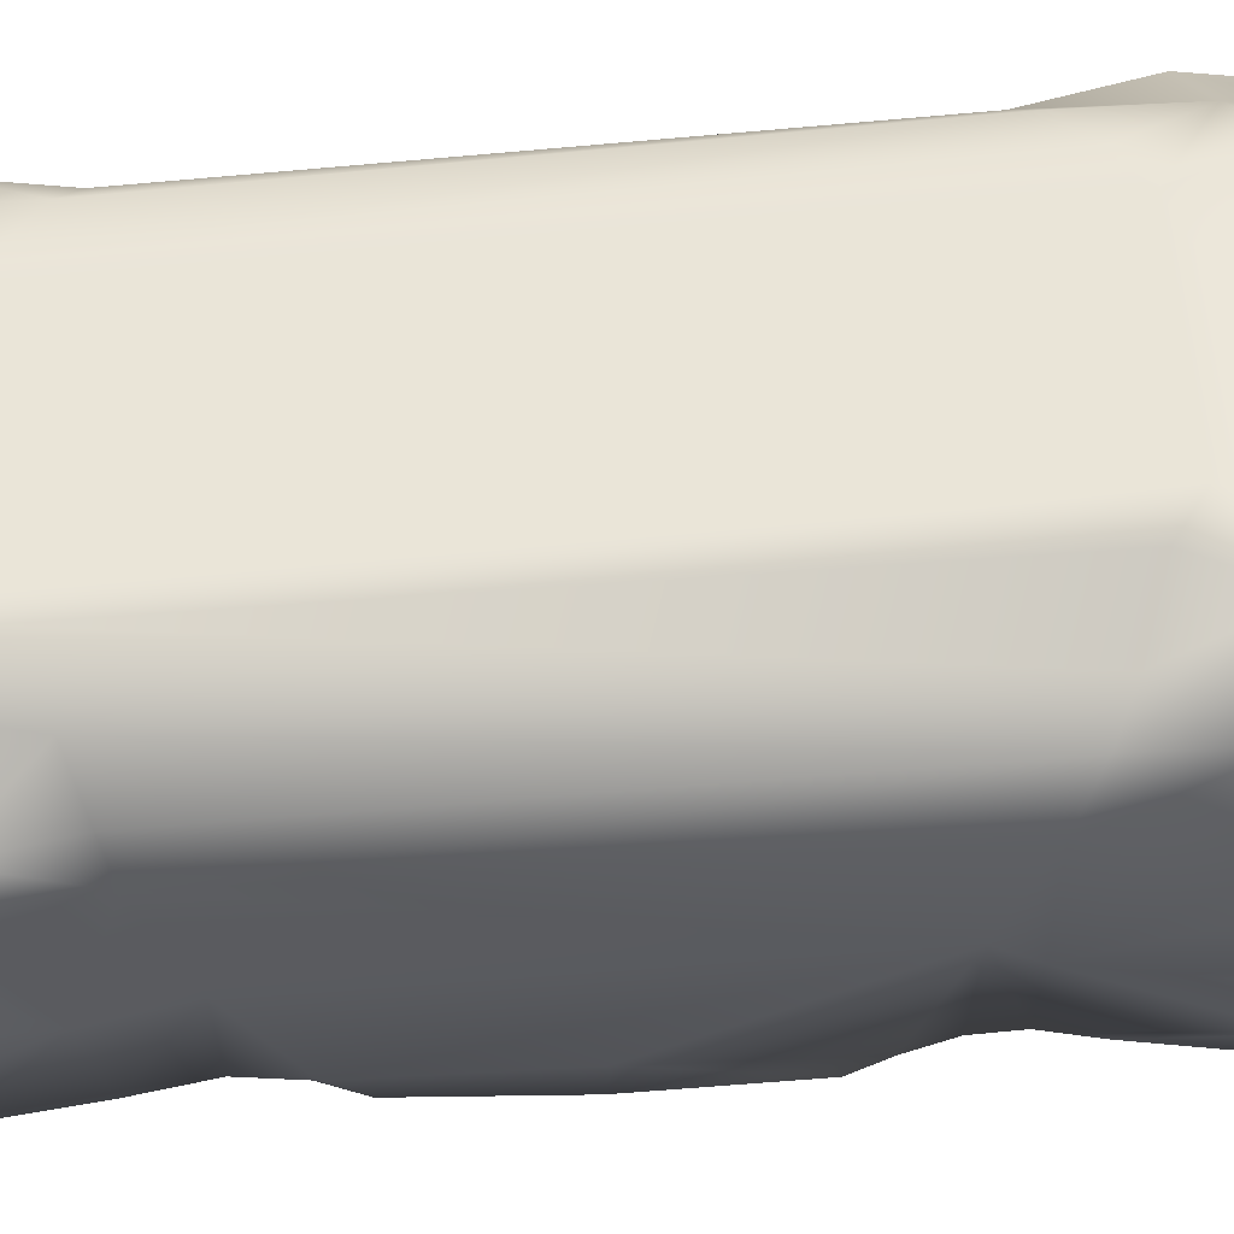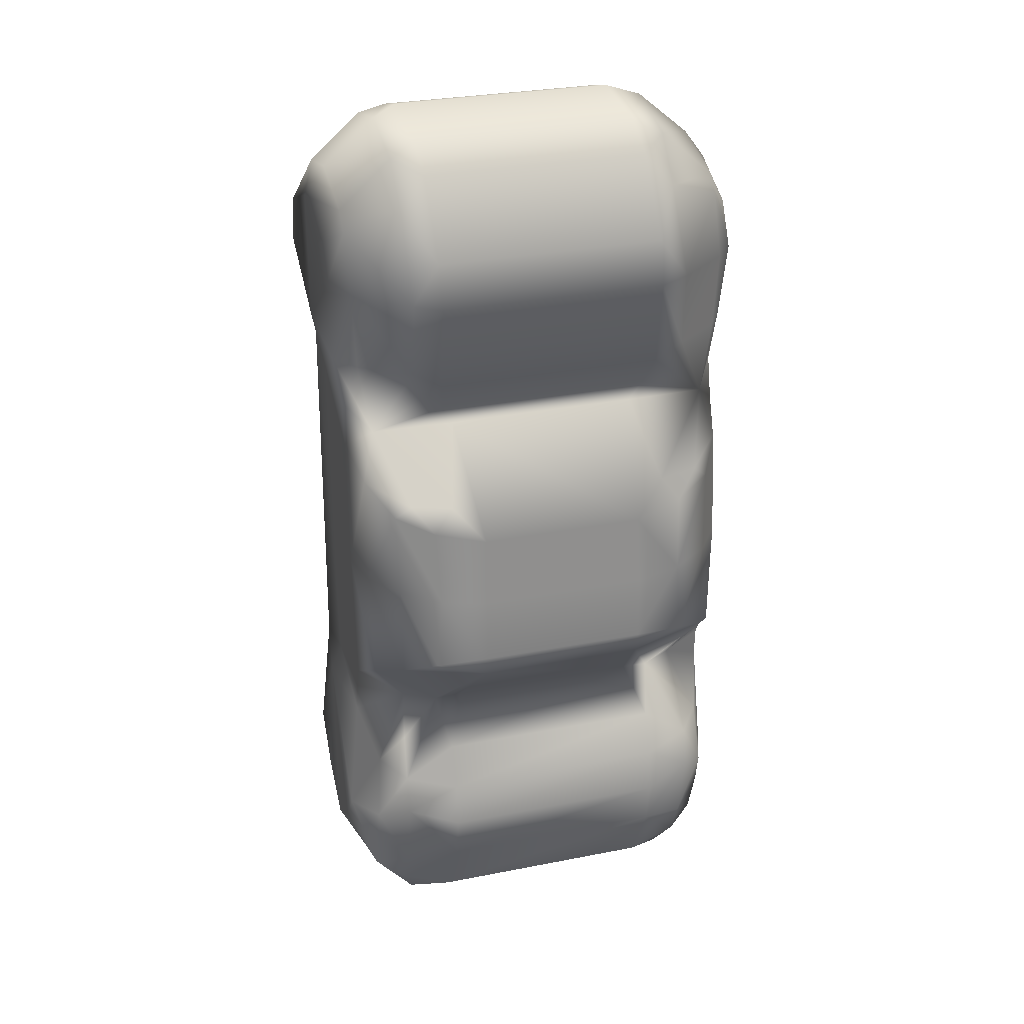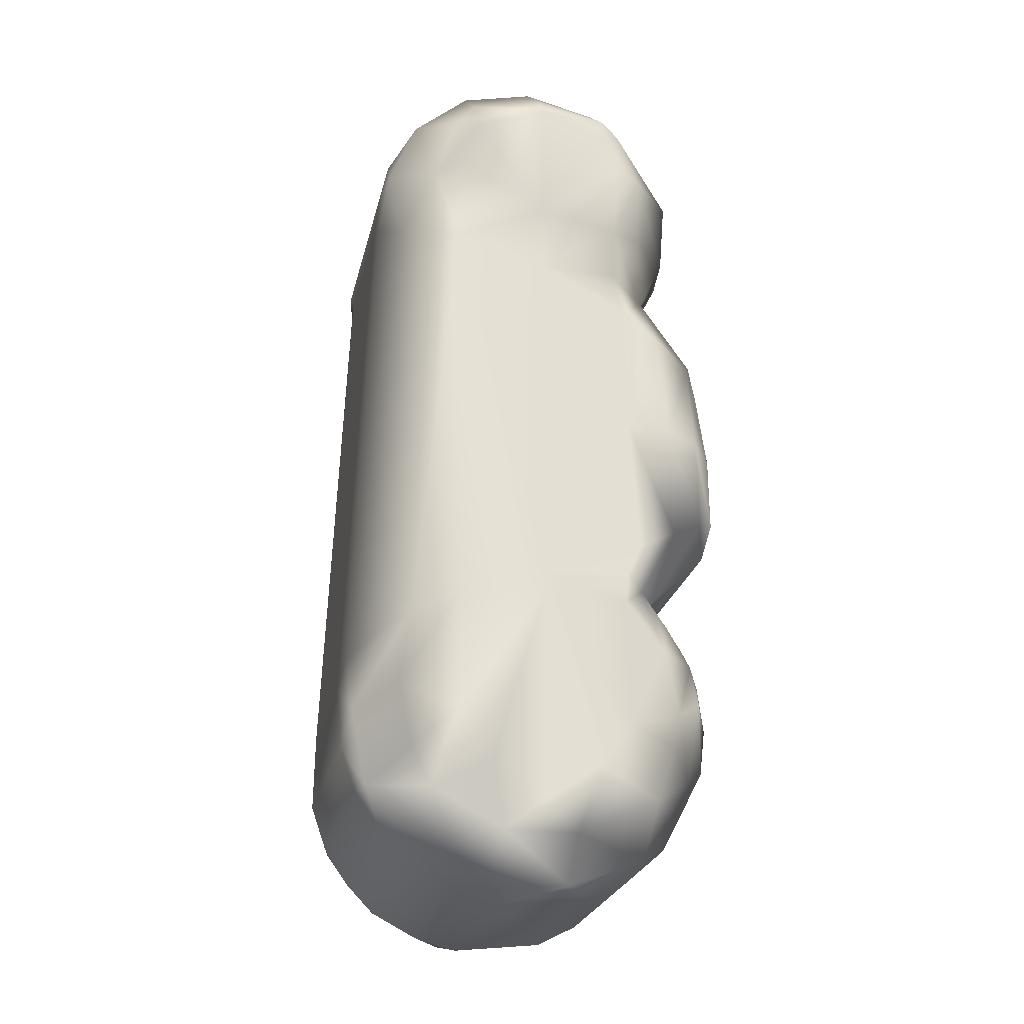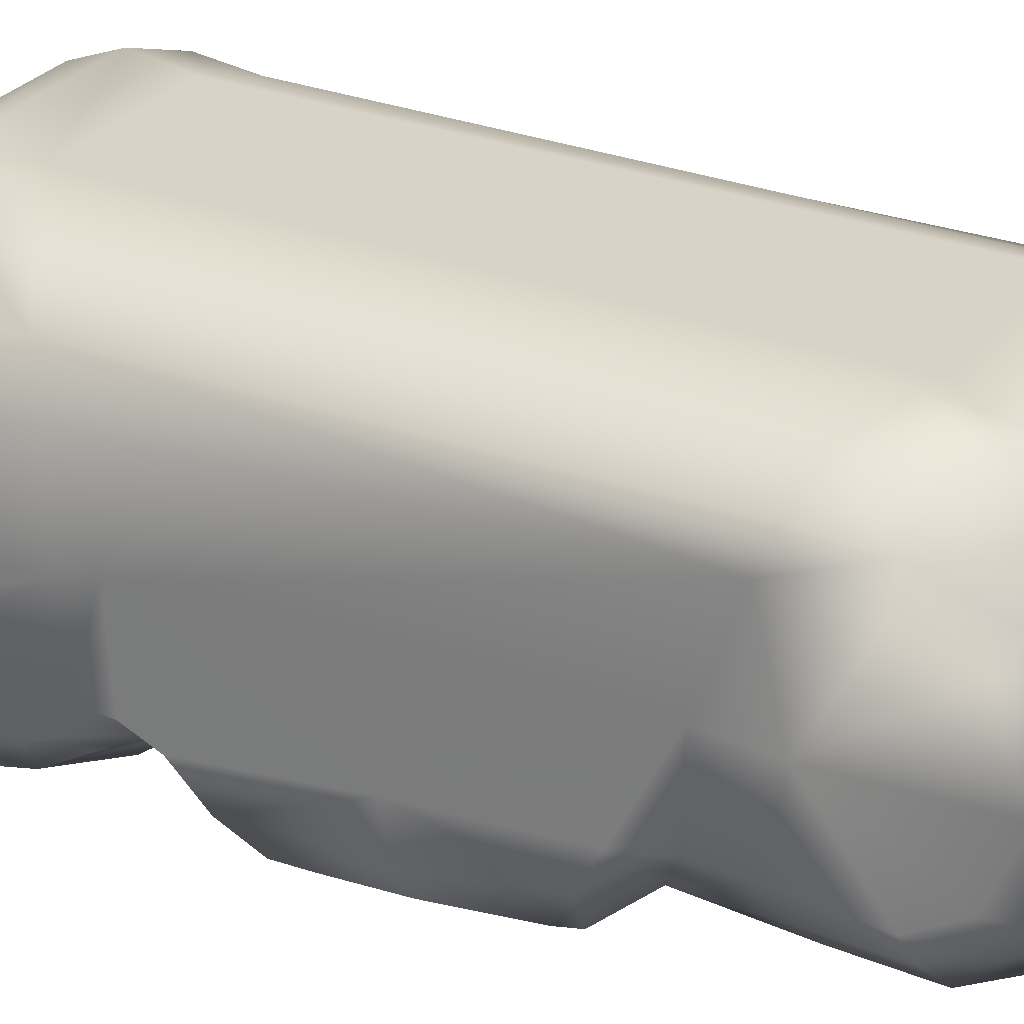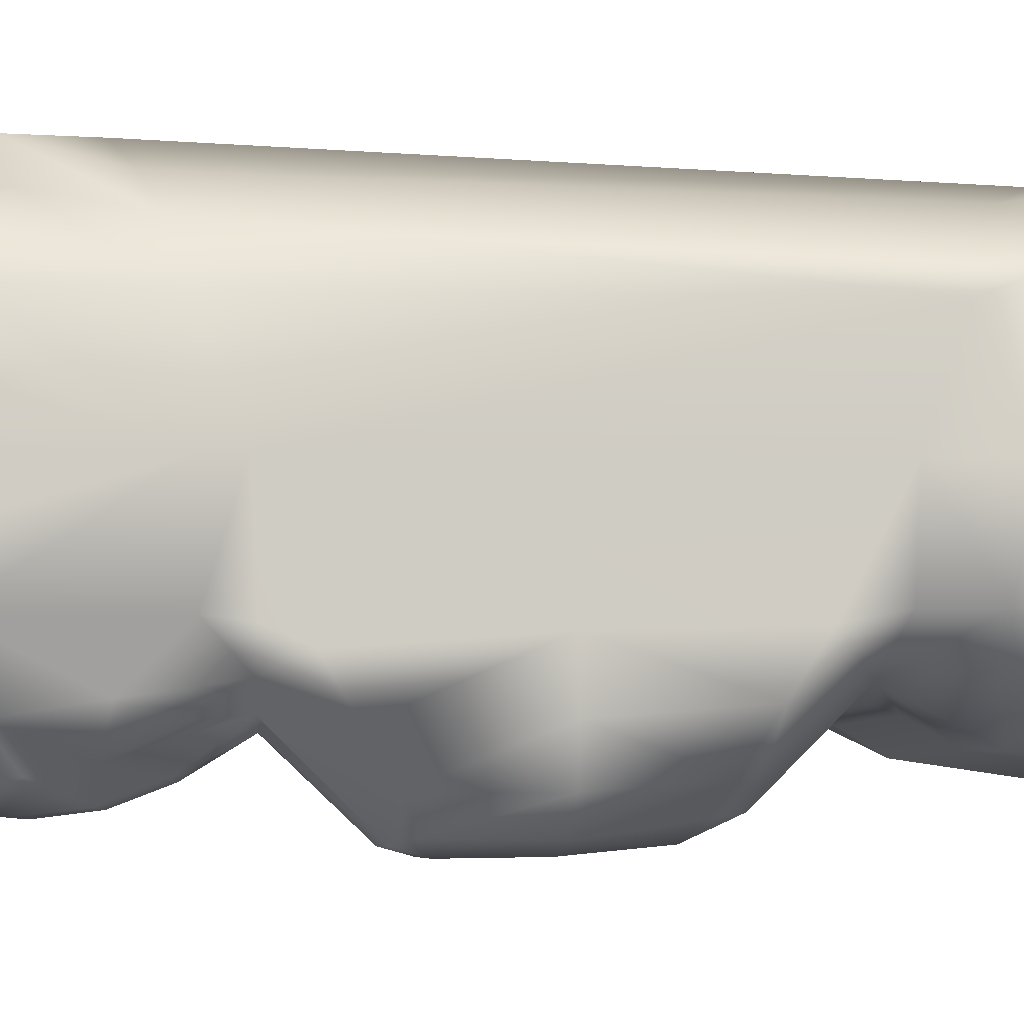
<metadata>
{"format":"obj","ext":"obj","renderer":"f3d","projection":"perspective","resolution":1024,"background":"white","views":[{"elev":56.2,"azim":85.6,"up":"+Y"},{"elev":30.4,"azim":-15.8,"up":"+Z"},{"elev":-24.5,"azim":-102.6,"up":"+Z"},{"elev":26.4,"azim":-63.2,"up":"+Y"},{"elev":-5.0,"azim":-94.6,"up":"+Y"}]}
</metadata>
<code>
v -5.155 -5.652 5.677
v -6.986 -7.508 8.862
v -8.014 -5.978 7.982
v -8.5 0.02188 5.47
v -8.481 -4.318 6.988
v -8.5 -3.89 12.78
v -8.489 -3.706 18.6
v -8.5 0.02188 20.54
v -8.226 3.738 21.84
v -3.5 7.98 1.219
v -3.5 7.05 24.45
v 3.493 7.98 1.219
v 3.5 7.05 24.45
v -4.298 7.003 24.02
v -4.758 7.782 2.146
v -6.732 6.686 2.872
v -6.311 6.251 22.77
v -7.753 5.534 3.444
v -7.628 4.939 22.2
v -8.43 3.694 4.188
v -3.432 -8.644 15.63
v -3.5 -8.933 12.69
v 3.424 -8.644 15.63
v 3.493 -8.933 12.69
v -3.5 -8.976 9.814
v 3.493 -8.976 9.814
v -6.413 -7.451 17.15
v -4.733 -7.887 17.1
v -7.464 -4.932 19.66
v -4 -5.214 19.77
v 4 -5.214 19.77
v -3.5 -8.705 8.826
v -4 -5.823 5.849
v 4 -5.823 5.849
v 3.493 -8.705 8.826
v -8.12 -5.837 12.86
v -7.036 -7.458 12.93
v -5.414 -8.541 12.83
v -5.526 -8.059 15.99
v -7.077 -7.153 16.54
v -5.669 -8.478 9.506
v 4.488 -5.617 20.77
v -4.495 -5.617 20.77
v 4.75 -6.438 22.18
v -4.758 -6.438 22.18
v 4.757 -6.973 25.88
v -4.758 -6.973 25.88
v 4.757 -6.49 27.71
v -4.758 -6.49 27.71
v 4.757 -4.191 30.66
v -4.758 -4.191 30.66
v 4.757 -2.541 31.57
v -4.758 -2.541 31.57
v 4.757 1.18 31.96
v -4.758 1.18 31.96
v 4.757 2.983 31.4
v -4.758 2.983 31.4
v 4.757 4.574 30.39
v -4.758 4.574 30.39
v 4.757 6.687 27.3
v -4.758 6.687 27.3
v 4.757 7.058 25.45
v -4.758 7.058 25.45
v -5.906 -6.467 22.9
v -5.906 -6.714 26.08
v -5.879 -4.671 29.33
v -5.906 -3.059 31.09
v -5.906 0.04375 31.83
v -5.906 3.142 31.07
v -5.906 5.558 28.99
v -5.906 6.765 26.04
v -8.774 -3.349 22.57
v -8.45 -3.34 20.41
v -8.121 0.02188 29.93
v -8.121 4.95 25.05
v -9 3.878 25.23
v -9 3.114 27.47
v -9 0.02642 23.15
v -9 -2.606 27.58
v -9 0.02188 28.73
v -9 -3.587 25.82
v -4.758 -7.784 1.972
v -4.758 -7.078 3.799
v -6.879 -6.812 2.177
v -6.879 -5.854 -4.574
v -4.758 -5.985 -5.355
v -4.758 -7.796 -1.915
v -6.879 -6.538 -2.893
v -6.406 -4.618 -6.293
v -4.758 -4.513 -6.647
v -4.758 2.985 -7.481
v -4.758 1.09 -7.975
v -5.906 1.771 -7.62
v -5.906 4.791 -6.195
v -4.758 4.704 -6.544
v -6.879 3.669 -6.17
v -5.906 6.942 -3.641
v -4.758 6.147 -5.22
v -4.758 7.227 -3.586
v -5.906 7.634 -0.4221
v -8.121 6.009 0.1043
v -4.758 7.881 -1.74
v 4.757 -7.078 3.799
v 4.757 -7.784 1.972
v -4.758 -8.028 0.02885
v 4.757 -8.028 0.02885
v 4.757 -7.796 -1.915
v 4.757 -5.985 -5.355
v 4.757 -4.513 -6.647
v -4.758 -2.774 -7.545
v 4.757 -2.774 -7.545
v 4.757 1.09 -7.975
v 4.757 2.985 -7.481
v 4.757 4.704 -6.544
v 4.757 6.147 -5.22
v 4.757 7.227 -3.586
v 4.757 7.881 -1.74
v -7.879 -5.408 2.463
v -8.5 -3.558 4.342
v -9 -3.599 -1.173
v -9 -2.216 -3.076
v -9 0.02188 4.393
v -9 0.02188 -4.58
v -9 2.26 -3.076
v -8.121 1.636 -5.701
v -9 3.745 -1.099
v -6.879 -7.134 0.4809
v -8.121 -5.891 -0.4291
v -8.121 -5.601 -1.876
v -8.121 -4.852 -4.186
v -5.906 -1.569 -7.338
v -8.121 -1.443 -5.741
v -8.027 -5.462 17.55
v -8.121 4.618 -4.14
v -8.121 5.473 -2.536
v -6.524 -4.865 5.636
v -6.755 -5.905 3.906
v -8.458 -3.706 5.689
v -7.969 -4.729 22.72
v -8.121 -4.784 25.95
v -8.121 -3.838 28.39
v -8.121 -3.165 29.14
v -8.121 3.127 29.12
v -8.121 3.997 28.02
v 5.898 6.942 -3.641
v 5.898 7.634 -0.4221
v 6.398 -4.618 -6.293
v 5.898 -1.569 -7.338
v 5.898 1.771 -7.62
v 9 3.114 27.47
v 8.114 3.127 29.12
v 9 0.02188 28.73
v 8.114 0.02188 29.93
v 8.114 -3.165 29.14
v 9 -2.606 27.58
v 9 3.745 -1.099
v 9 2.26 -3.076
v 8.114 4.618 -4.14
v 8.114 5.473 -2.536
v 8.114 -4.784 25.95
v 5.898 -6.467 22.9
v 7.962 -4.729 22.72
v 5.898 -6.714 26.08
v 8.766 -3.349 22.57
v 9 -3.587 25.82
v 8.114 -3.838 28.39
v 5.872 -4.671 29.33
v 5.898 -3.059 31.09
v 5.898 5.558 28.99
v 5.898 3.142 31.07
v 8.114 3.997 28.02
v 8.114 4.95 25.05
v 7.457 -4.932 19.66
v 9 0.02642 23.15
v 9 3.878 25.23
v 5.148 -5.652 5.677
v 6.872 -6.812 2.177
v 8.451 -3.706 5.689
v 6.517 -4.865 5.636
v 8.493 -3.558 4.342
v 8.474 -4.318 6.988
v 8.493 0.02188 5.47
v 7.872 -5.408 2.463
v 6.747 -5.905 3.906
v 8.007 -5.978 7.982
v 4.75 7.782 2.146
v 6.725 6.686 2.872
v 8.112 -5.837 12.86
v 7.069 -7.153 16.54
v 7.028 -7.458 12.93
v 8.02 -5.462 17.55
v 8.493 -3.89 12.78
v 8.482 -3.706 18.6
v 8.114 6.009 0.1043
v 6.872 3.669 -6.17
v 8.114 1.636 -5.701
v 9 -3.599 -1.173
v 9 0.02188 4.393
v 8.422 3.694 4.188
v 9 0.02188 -4.58
v 8.114 -5.891 -0.4291
v 9 -2.216 -3.076
v 8.114 -4.852 -4.186
v 8.114 -1.443 -5.741
v 6.872 -7.134 0.4809
v 6.872 -6.538 -2.893
v 5.519 -8.059 15.99
v 4.726 -7.887 17.1
v 6.406 -7.451 17.15
v 8.443 -3.34 20.41
v 8.493 0.02188 20.54
v 8.114 -5.601 -1.876
v 5.662 -8.478 9.506
v 7.745 5.534 3.444
v 6.872 -5.854 -4.574
v 6.979 -7.508 8.862
v 5.898 4.791 -6.195
v 8.218 3.738 21.84
v 7.62 4.939 22.2
v 6.304 6.251 22.77
v 5.898 6.765 26.04
v 5.898 0.04375 31.83
v 4.291 7.003 24.02
v 5.406 -8.541 12.83
v 1 -1 -1
v 1 -1 1
v -1 -1 1
v -1 -1 -1
v 1 1 -1
v -1 1 -1
v -1 1 1
v 1 1 1
f 1 2 3
f 4 5 6
f 4 6 7
f 4 7 8
f 9 4 8
f 10 11 12
f 13 12 11
f 14 11 10
f 14 10 15
f 15 16 14
f 17 14 16
f 16 18 17
f 19 17 18
f 9 19 18
f 18 20 9
f 20 4 9
f 21 22 23
f 24 23 22
f 22 25 24
f 26 24 25
f 27 28 29
f 30 29 28
f 28 21 30
f 30 21 23
f 31 30 23
f 2 1 32
f 1 33 32
f 34 35 32
f 33 34 32
f 6 5 3
f 36 6 3
f 36 3 2
f 37 36 2
f 38 39 40
f 37 38 40
f 37 2 41
f 38 37 41
f 41 25 38
f 21 39 38
f 38 22 21
f 38 25 22
f 42 43 30
f 43 44 45
f 44 46 45
f 47 45 46
f 46 48 47
f 49 47 48
f 48 50 49
f 51 49 50
f 50 52 51
f 53 51 52
f 52 54 53
f 55 53 54
f 54 56 55
f 57 55 56
f 56 58 57
f 59 57 58
f 58 60 59
f 61 59 60
f 60 62 61
f 63 61 62
f 13 63 62
f 63 13 11
f 63 11 14
f 29 43 45
f 64 29 45
f 64 45 47
f 65 64 47
f 47 49 65
f 66 65 49
f 66 49 51
f 67 66 51
f 51 53 67
f 68 67 53
f 53 55 68
f 68 55 57
f 69 68 57
f 57 59 69
f 70 69 59
f 59 61 70
f 71 70 61
f 61 63 71
f 71 63 14
f 71 14 17
f 72 73 29
f 67 68 74
f 68 69 74
f 70 71 75
f 71 17 75
f 19 75 17
f 76 77 75
f 9 76 75
f 75 19 9
f 9 8 78
f 9 78 76
f 79 80 78
f 81 79 78
f 72 8 73
f 8 72 78
f 81 78 72
f 82 83 84
f 85 86 87
f 88 85 87
f 85 89 86
f 90 86 89
f 91 92 93
f 94 95 91
f 93 94 91
f 94 93 96
f 96 97 94
f 98 95 94
f 94 97 98
f 99 98 97
f 100 97 101
f 10 102 100
f 35 26 32
f 83 34 33
f 34 83 103
f 83 82 103
f 104 103 82
f 82 105 104
f 106 104 105
f 105 87 106
f 107 106 87
f 87 86 107
f 108 107 86
f 86 90 108
f 109 108 90
f 90 110 109
f 111 109 110
f 110 92 111
f 112 111 92
f 92 91 112
f 113 112 91
f 91 95 113
f 114 113 95
f 95 98 114
f 115 114 98
f 98 99 115
f 116 115 99
f 99 102 116
f 117 116 102
f 102 10 117
f 12 117 10
f 2 32 41
f 118 119 120
f 121 120 122
f 123 121 122
f 25 32 26
f 124 125 123
f 101 20 18
f 101 126 20
f 20 122 4
f 127 84 128
f 88 127 128
f 128 129 88
f 129 130 88
f 85 88 130
f 89 85 130
f 131 89 132
f 132 125 131
f 93 131 125
f 96 93 125
f 101 18 100
f 16 100 18
f 25 41 32
f 118 120 128
f 129 128 120
f 120 130 129
f 120 121 130
f 121 123 132
f 125 132 123
f 7 73 8
f 7 29 73
f 31 42 30
f 7 133 29
f 27 29 133
f 133 40 27
f 39 27 40
f 28 27 39
f 39 21 28
f 30 43 29
f 88 87 127
f 105 127 87
f 82 127 105
f 84 127 82
f 89 130 132
f 121 132 130
f 84 118 128
f 122 124 123
f 122 126 124
f 20 126 122
f 4 122 119
f 119 122 120
f 124 134 125
f 134 96 125
f 96 134 97
f 135 97 134
f 97 135 101
f 135 126 101
f 6 133 7
f 6 36 133
f 36 40 133
f 36 37 40
f 10 100 15
f 15 100 16
f 3 5 136
f 1 3 136
f 137 1 136
f 84 1 137
f 84 137 118
f 137 136 118
f 136 119 118
f 119 138 4
f 138 5 4
f 5 138 136
f 138 119 136
f 1 84 83
f 1 83 33
f 77 76 78
f 77 78 80
f 64 139 29
f 139 72 29
f 140 72 139
f 141 81 140
f 81 141 79
f 142 79 141
f 142 67 74
f 69 143 74
f 144 77 143
f 77 144 75
f 144 70 75
f 70 144 143
f 70 143 69
f 67 142 66
f 142 141 66
f 66 141 65
f 141 140 65
f 72 140 81
f 65 140 64
f 140 139 64
f 126 135 134
f 126 134 124
f 79 142 80
f 74 80 142
f 74 143 80
f 77 80 143
f 131 93 92
f 131 92 110
f 89 131 110
f 89 110 90
f 97 102 99
f 97 100 102
f 145 117 146
f 145 116 117
f 147 109 111
f 147 111 148
f 148 111 112
f 148 112 149
f 150 151 152
f 153 152 151
f 153 154 152
f 155 152 154
f 156 157 158
f 156 158 159
f 160 161 162
f 163 161 160
f 164 165 160
f 166 163 160
f 167 163 166
f 154 167 166
f 168 167 154
f 169 170 151
f 169 151 171
f 171 172 169
f 150 172 171
f 171 151 150
f 170 153 151
f 154 153 168
f 154 166 155
f 165 155 166
f 166 160 165
f 160 162 164
f 162 173 164
f 161 173 162
f 150 152 174
f 150 174 175
f 176 34 103
f 176 103 177
f 178 179 180
f 181 179 178
f 178 182 181
f 180 182 178
f 179 183 180
f 184 183 179
f 177 183 184
f 184 176 177
f 179 176 184
f 176 179 185
f 185 179 181
f 186 187 146
f 12 186 146
f 188 189 190
f 188 191 189
f 192 191 188
f 192 193 191
f 159 194 156
f 145 194 159
f 159 158 145
f 195 145 158
f 158 196 195
f 157 196 158
f 180 197 198
f 182 180 198
f 199 198 156
f 198 157 156
f 198 200 157
f 177 201 183
f 202 203 204
f 147 204 203
f 177 104 205
f 104 106 205
f 106 107 205
f 206 205 107
f 31 173 42
f 207 208 23
f 208 207 209
f 207 189 209
f 191 209 189
f 209 191 173
f 193 173 191
f 193 210 173
f 193 211 210
f 196 200 204
f 202 204 200
f 197 203 202
f 197 212 203
f 212 197 201
f 183 201 197
f 26 35 213
f 187 214 146
f 194 146 214
f 195 196 149
f 149 196 148
f 204 148 196
f 148 204 147
f 147 203 215
f 215 203 206
f 212 206 203
f 201 206 212
f 206 201 205
f 205 201 177
f 199 182 198
f 194 199 156
f 194 214 199
f 157 200 196
f 200 198 202
f 202 198 197
f 183 197 180
f 216 213 35
f 12 146 117
f 146 194 145
f 116 145 115
f 217 115 145
f 115 217 114
f 195 217 145
f 217 195 149
f 149 113 217
f 217 113 114
f 113 149 112
f 109 147 108
f 215 108 147
f 206 107 215
f 215 107 108
f 104 177 103
f 165 164 174
f 211 174 164
f 164 210 211
f 165 174 155
f 155 174 152
f 218 175 174
f 218 174 211
f 172 218 219
f 218 172 175
f 175 172 150
f 219 220 172
f 221 172 220
f 169 172 221
f 222 153 170
f 168 153 222
f 164 173 210
f 221 220 223
f 221 223 62
f 60 221 62
f 221 60 169
f 58 169 60
f 169 58 170
f 56 170 58
f 170 56 222
f 222 56 54
f 52 222 54
f 222 52 168
f 50 168 52
f 168 50 167
f 167 50 48
f 167 48 163
f 46 163 48
f 163 46 161
f 161 46 44
f 161 44 173
f 173 44 42
f 62 223 13
f 224 24 26
f 224 23 24
f 23 224 207
f 213 224 26
f 224 213 190
f 190 213 216
f 190 189 224
f 224 189 207
f 190 216 188
f 188 216 185
f 188 185 192
f 192 185 181
f 176 35 34
f 35 176 216
f 208 31 23
f 31 208 173
f 209 173 208
f 199 218 182
f 214 218 199
f 218 214 219
f 219 214 220
f 187 220 214
f 220 187 223
f 186 223 187
f 223 186 12
f 223 12 13
f 218 211 182
f 182 211 193
f 182 193 192
f 182 192 181
f 176 185 216
f 42 44 43
f 225 226 227
f 225 227 228
f 229 230 231
f 229 231 232
f 225 229 232
f 225 232 226
f 226 232 231
f 226 231 227
f 227 231 230
f 227 230 228
f 229 225 228
f 229 228 230

</code>
